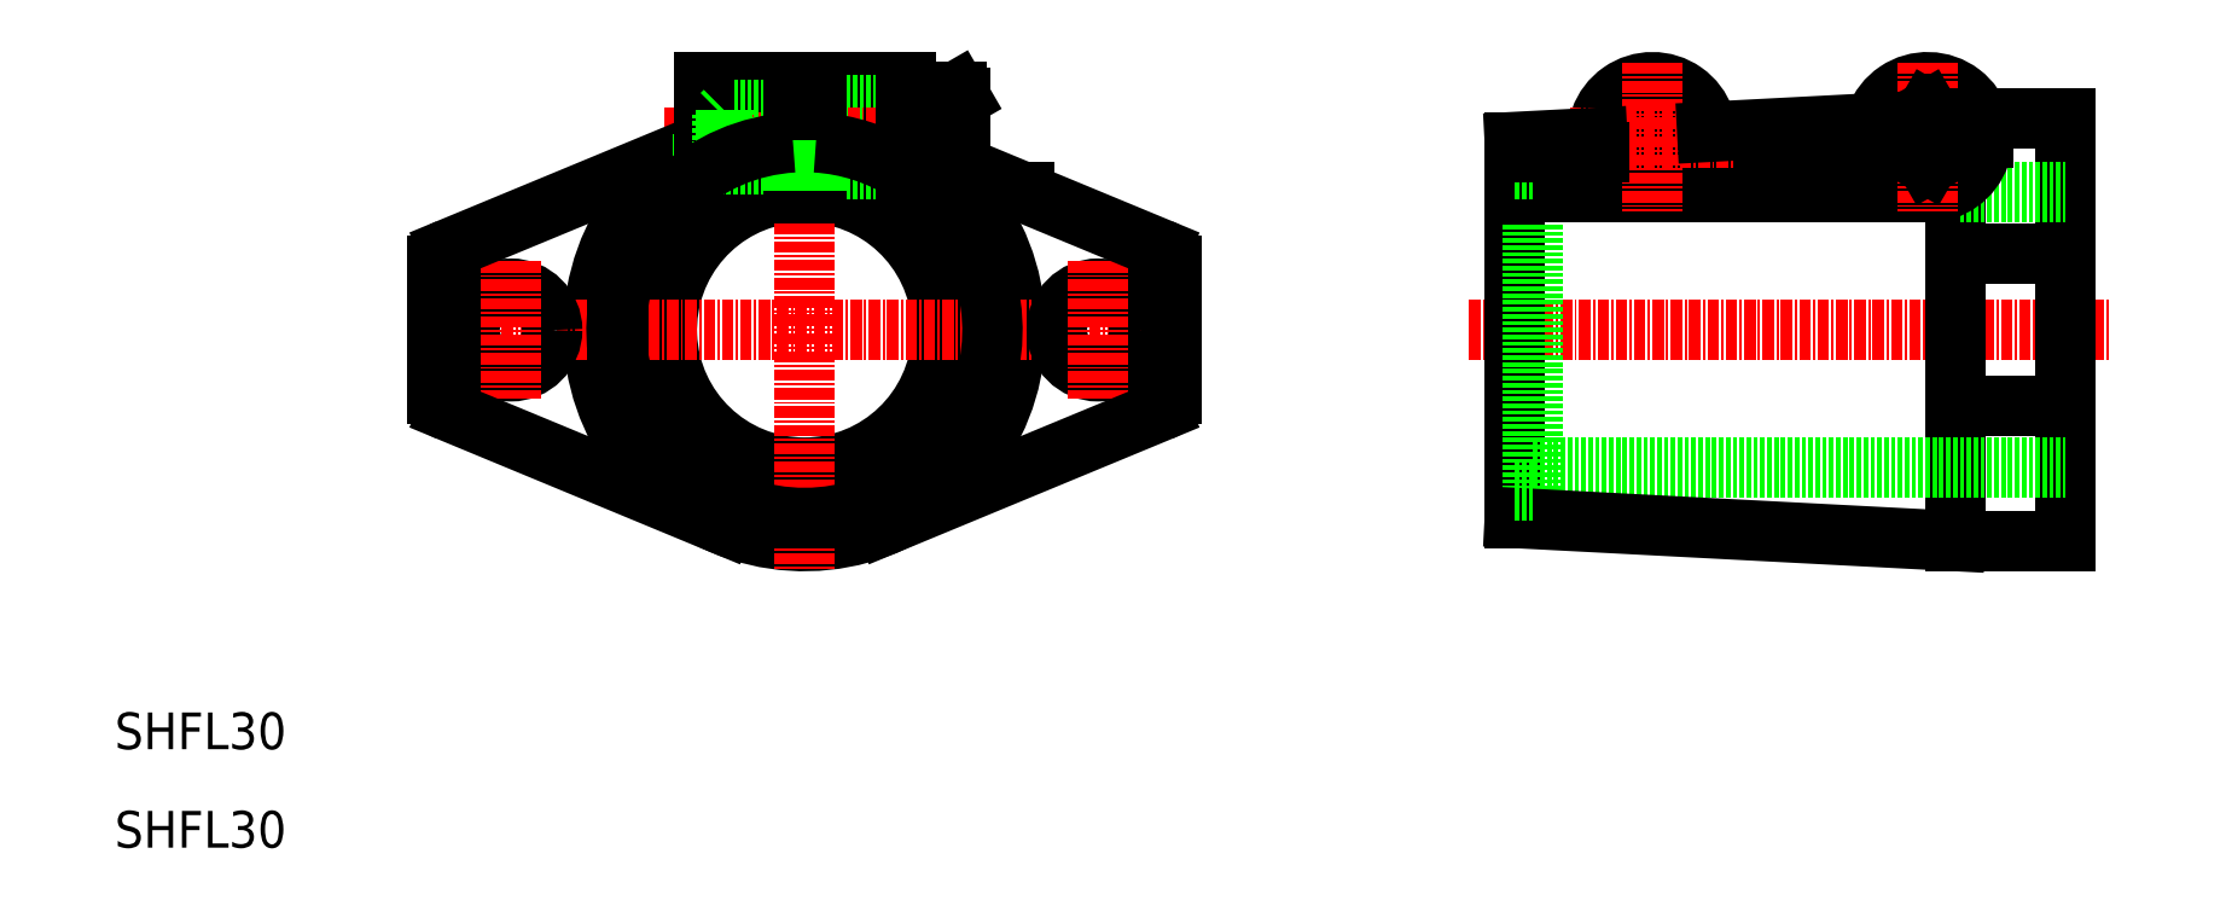
<metadata>
{"format":"dxf","ext":"dxf","renderer":"ezdxf+matplotlib","layout":"modelspace","background":"white","min_lineweight":24,"dpi":150}
</metadata>
<code>
0
SECTION
2
ENTITIES
0
TEXT
8
0
10
116.3
20
140.8
30
0
40
4
1
SHFL30
0
LINE
8
0
10
202.5
20
204.5
30
0
11
192.8
21
204.5
31
0
0
LINE
8
0
10
202.5
20
210.5
30
0
11
192.8
21
210.5
31
0
0
LINE
8
0
10
202.5
20
210
30
0
11
192.8
21
210
31
0
0
LINE
8
0
10
202.5
20
205
30
0
11
192.8
21
205
31
0
0
LINE
8
0
10
192.8
20
213.5
30
0
11
202.5
21
213.5
31
0
0
ARC
8
0
10
191.5
20
186.5
30
0
40
15
50
94.78
51
85.22
0
ARC
8
0
10
191.5
20
186.5
30
0
40
23
50
93.12
51
40.71
0
ARC
8
0
10
191.5
20
186.5
30
0
40
17.5
50
94.1
51
85.9
0
ARC
8
0
10
191.5
20
186.5
30
0
40
23
50
61.43
51
86.89
0
LINE
8
0
10
202.5
20
211
30
0
11
192.8
21
211
31
0
0
LINE
8
0
10
202.5
20
204
30
0
11
192.8
21
204
31
0
0
LINE
8
CENTER
10
211.5
20
207.5
30
0
11
176.1
21
207.5
31
0
0
LINE
8
CENTER
10
148.5
20
186.5
30
0
11
234.5
21
186.5
31
0
0
LINE
8
0
10
151.5
20
193.5
30
0
11
151.5
21
179.5
31
0
0
CIRCLE
8
0
10
159.5
20
186.5
30
0
40
4.5
0
LINE
8
CENTER
10
159.5
20
194
30
0
11
159.5
21
179
31
0
0
LINE
8
CENTER
10
191.5
20
216.2
30
0
11
191.5
21
160.5
31
0
0
LINE
8
0
10
182.7
20
165.3
30
0
11
152.8
21
177.7
31
0
0
ARC
8
0
10
153.5
20
179.5
30
0
40
2
50
180
51
247.5
0
LINE
8
0
10
182.7
20
207.8
30
0
11
152.8
21
195.4
31
0
0
ARC
8
0
10
153.5
20
193.5
30
0
40
2
50
112.5
51
180
0
LINE
8
0
10
180.5
20
213.5
30
0
11
190.3
21
213.5
31
0
0
LINE
8
0
10
190.3
20
210.5
30
0
11
180.5
21
210.5
31
0
0
LINE
8
0
10
190.3
20
210
30
0
11
180.5
21
210
31
0
0
LINE
8
0
10
190.3
20
205
30
0
11
177.9
21
205
31
0
0
LINE
8
0
10
190.3
20
204.5
30
0
11
177.2
21
204.5
31
0
0
LINE
8
0
10
180.5
20
213.5
30
0
11
180.5
21
206.9
31
0
0
LINE
8
0
10
190.3
20
213.5
30
0
11
190.3
21
201.5
31
0
0
LINE
8
0
10
192.8
20
213.5
30
0
11
192.8
21
201.5
31
0
0
LINE
8
0
10
182.5
20
210
30
0
11
182.5
21
205
31
0
0
LINE
8
0
10
183
20
210.5
30
0
11
183
21
204.5
31
0
0
LINE
8
0
10
182.5
20
205
30
0
11
183
21
204.5
31
0
0
LINE
8
0
10
192.8
20
204.5
30
0
11
190.3
21
204.5
31
0
0
LINE
8
0
10
192.8
20
205
30
0
11
190.3
21
205
31
0
0
LINE
8
0
10
182.5
20
210
30
0
11
183
21
210.5
31
0
0
LINE
8
0
10
192.8
20
210
30
0
11
190.3
21
210
31
0
0
LINE
8
0
10
192.8
20
210.5
30
0
11
190.3
21
210.5
31
0
0
LINE
8
0
10
231.5
20
193.5
30
0
11
231.5
21
179.5
31
0
0
CIRCLE
8
0
10
223.5
20
186.5
30
0
40
4.5
0
LINE
8
CENTER
10
223.5
20
194
30
0
11
223.5
21
179
31
0
0
LINE
8
0
10
200.3
20
165.3
30
0
11
230.3
21
177.7
31
0
0
ARC
8
0
10
229.5
20
179.5
30
0
40
2
50
292.5
51
0
0
LINE
8
0
10
208.5
20
204.4
30
0
11
230.3
21
195.4
31
0
0
LINE
8
0
10
208.1
20
202.5
30
0
11
202.5
21
202.5
31
0
0
LINE
8
0
10
208.1
20
212.5
30
0
11
202.5
21
212.5
31
0
0
LINE
8
0
10
215.4
20
201.5
30
0
11
202.5
21
201.5
31
0
0
LINE
8
0
10
202.5
20
213.5
30
0
11
202.5
21
201.5
31
0
0
LINE
8
0
10
208.5
20
203.2
30
0
11
208.5
21
211.8
31
0
0
LINE
8
0
10
208.1
20
202.5
30
0
11
208.1
21
212.5
31
0
0
LINE
8
0
10
208.5
20
203.2
30
0
11
208.1
21
202.5
31
0
0
LINE
8
0
10
208.5
20
211.8
30
0
11
208.1
21
212.5
31
0
0
ARC
8
0
10
229.5
20
193.5
30
0
40
2
50
0
51
67.5
0
LINE
8
CENTER
10
264
20
186.5
30
0
11
334
21
186.5
31
0
0
LINE
8
0
10
269
20
207
30
0
11
269
21
166
31
0
0
LINE
8
0
10
329
20
209.5
30
0
11
329
21
163.5
31
0
0
LINE
8
0
10
317
20
202.3
30
0
11
317
21
163.5
31
0
0
LINE
8
0
10
271
20
204
30
0
11
271
21
169
31
0
0
LINE
8
0
10
271
20
171.5
30
0
11
329
21
171.5
31
0
0
LINE
8
0
10
317
20
163.5
30
0
11
269
21
166
31
0
0
LINE
8
0
10
269
20
169
30
0
11
271
21
169
31
0
0
LINE
8
0
10
317
20
163.5
30
0
11
329
21
163.5
31
0
0
LINE
8
0
10
317
20
178.2
30
0
11
329
21
178.2
31
0
0
LINE
8
0
10
271
20
201.5
30
0
11
329
21
201.5
31
0
0
LINE
8
0
10
269
20
201.5
30
0
11
314
21
201.5
31
0
0
CIRCLE
8
0
10
314
20
207.5
30
0
40
5
0
CIRCLE
8
0
10
314
20
207.5
30
0
40
4.307
0
ARC
8
0
10
314
20
207.5
30
0
40
6
50
269.9
51
195.4
0
LINE
8
CENTER
10
305
20
207.5
30
0
11
322.9
21
207.5
31
0
0
LINE
8
0
10
289.7
20
205.9
30
0
11
308.2
21
205.9
31
0
0
LINE
8
0
10
269
20
204
30
0
11
271
21
204
31
0
0
LINE
8
CENTER
10
314
20
215.7
30
0
11
314
21
199.4
31
0
0
LINE
8
0
10
317
20
194.9
30
0
11
329
21
194.9
31
0
0
LINE
8
0
10
319.6
20
209.5
30
0
11
329
21
209.5
31
0
0
LINE
8
0
10
314
20
210.5
30
0
11
316.5
21
209
31
0
0
LINE
8
0
10
311.4
20
209
30
0
11
314
21
210.5
31
0
0
LINE
8
0
10
320
20
209.5
30
0
11
320
21
207.5
31
0
0
LINE
8
0
10
314
20
204.6
30
0
11
316.5
21
206.1
31
0
0
LINE
8
0
10
311.4
20
206.1
30
0
11
314
21
204.6
31
0
0
LINE
8
0
10
311.4
20
209
30
0
11
311.4
21
206.1
31
0
0
LINE
8
0
10
316.5
20
209
30
0
11
316.5
21
206.1
31
0
0
ARC
8
0
10
284
20
207.5
30
0
40
6
50
344.6
51
195.4
0
CIRCLE
8
0
10
284
20
207.5
30
0
40
4.307
0
CIRCLE
8
0
10
284
20
207.5
30
0
40
5
0
LINE
8
0
10
284
20
210.5
30
0
11
286.5
21
209
31
0
0
LINE
8
0
10
281.4
20
209
30
0
11
284
21
210.5
31
0
0
LINE
8
0
10
286.5
20
209
30
0
11
286.5
21
206.1
31
0
0
LINE
8
0
10
281.4
20
209
30
0
11
281.4
21
206.1
31
0
0
LINE
8
0
10
284
20
204.6
30
0
11
286.5
21
206.1
31
0
0
LINE
8
0
10
281.4
20
206.1
30
0
11
284
21
204.6
31
0
0
LINE
8
CENTER
10
284
20
215.7
30
0
11
284
21
199.4
31
0
0
LINE
8
CENTER
10
275
20
207.5
30
0
11
292.9
21
207.5
31
0
0
LINE
8
0
10
308.2
20
209.1
30
0
11
289.9
21
208.1
31
0
0
LINE
8
0
10
278
20
207.5
30
0
11
269
21
207
31
0
0
LINE
8
0
10
278.2
20
205.9
30
0
11
269
21
205.9
31
0
0
ARC
8
0
10
191.5
20
186.5
30
0
40
20.48
50
93.5
51
47.08
0
ARC
8
0
10
191.5
20
186.5
30
0
40
20.48
50
57.52
51
86.5
0
TEXT
8
0
10
116.3
20
130.1
30
0
40
4
1
SHFL30
0
ENDSEC
0
EOF

</code>
